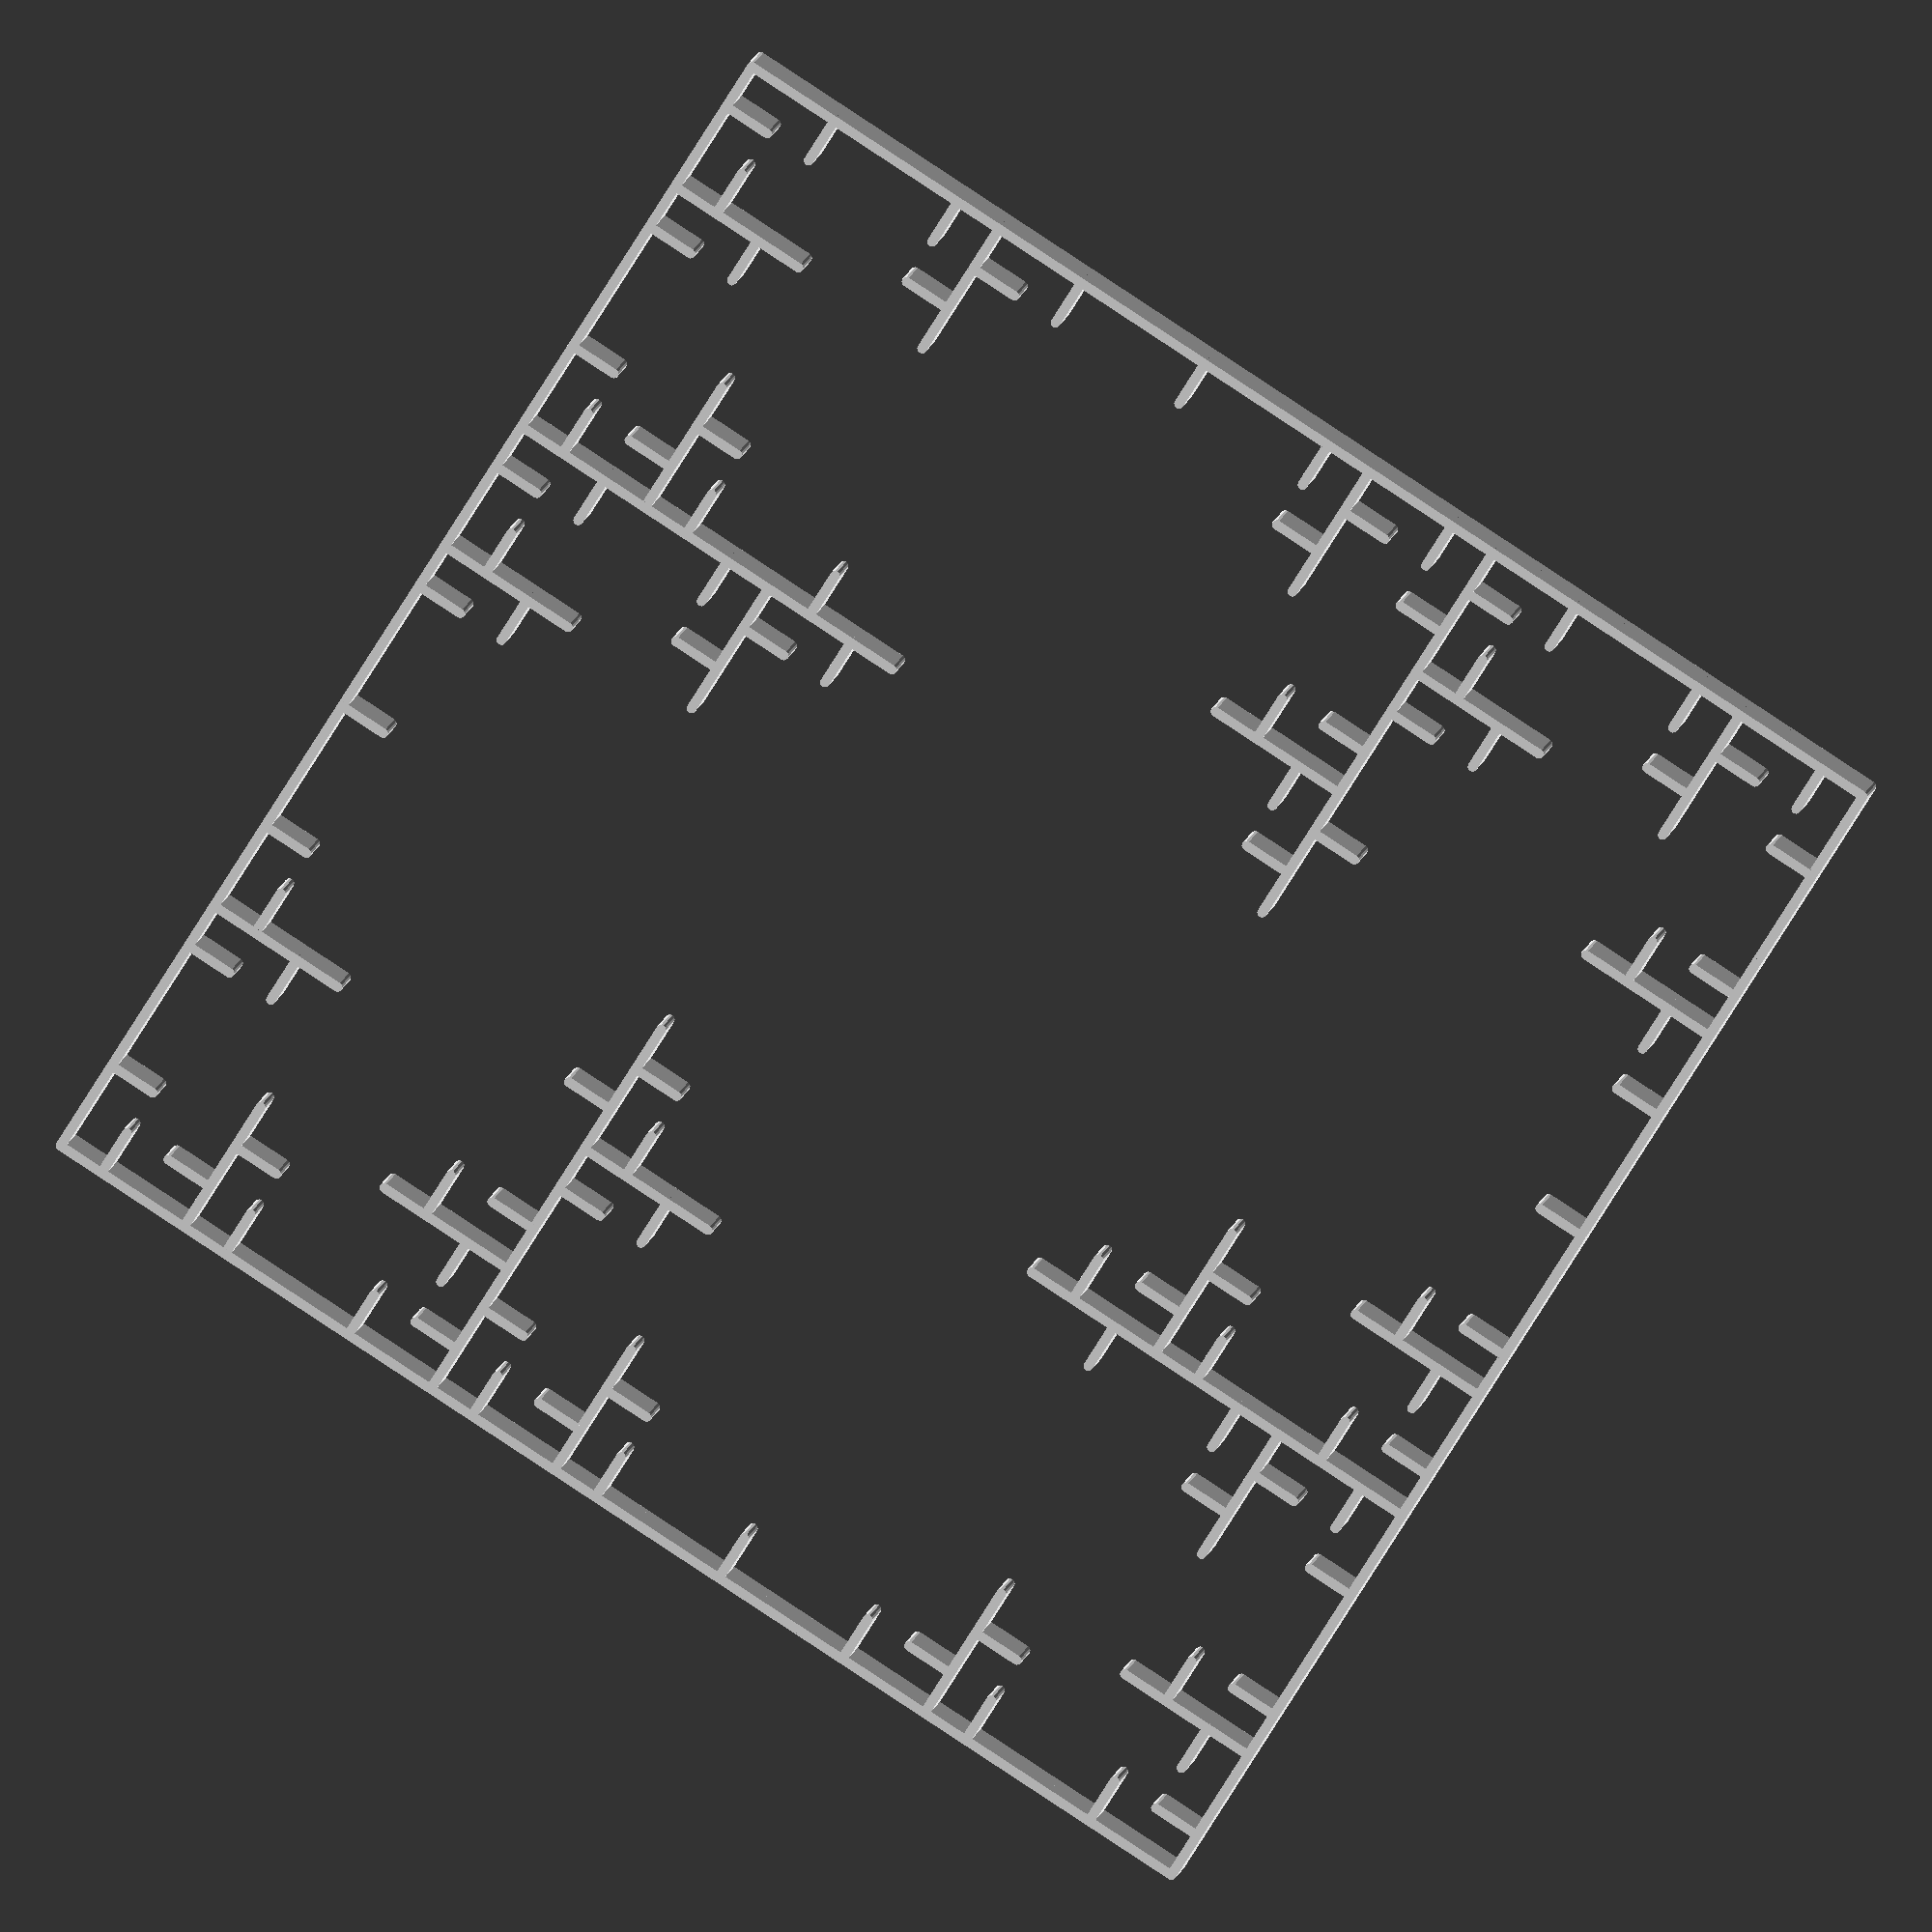
<openscad>

/*
  L-system (Lindenmayer) 
    symbols  
       F,A,B forward step
       + turn right angle
       - turn left angle
       other symbols are ignored
       
  see http://paulbourke.net/fractals/lsys/ 
  for a plethora of examples
  
  todo 
    push and pop - but how to generate the path?
  
*/

function find(key, list) =
      list[search([key],list)[0]]  ;

function join(l,s="",i=0) =
   i <len(l) 
      ? join(l,str(s,l[i]),i+1)
      : s;
      
function replace(s,rules) =
   join([for (c = s)
      let(r=find(c,rules)[1])
      r==undef ? c : r
   ]);
      
function gen(s,rules,k) =
    k==0? s : gen(replace(s,rules),rules,k-1);
 
function string_to_points(s,step=1,angle=90,pos=[0,0],dir=0,i=0,ps=[[0,0]]) =
    i == len(s)
      ? ps
      : let(c=s[i])
        let(newpos =
          c=="F" ||c=="A" || c=="B"
          ? pos + step*[cos(dir), sin(dir)]
          : pos)
        let(newdir =
            c=="+" ? dir + angle
          : c=="-" ? dir - angle
          : dir)
        let(newps =
           newpos == pos ? ps  :concat([newpos],ps)) 
        string_to_points(s,step,angle,newpos,newdir,i+1,newps)
     ; 

module path(points,r,closed=false) {
   for (i=[0:len(points)-2]) {
      hull() {    
          translate(points[i]) circle(r);
          translate(points[i+1]) circle(r);
      }    
    }
    if (closed) {
      hull() {    
          translate(points[len(points)-1]) 
              circle(r);
          translate(points[0])
              circle(r);
      } 
    }
};
/* curve directory entry structure
   0 - name
   1 - axiom
   2 - rules
   3 - angle in degrees
   4 - max depth supported
*/
curves =[
   ["Dragon",
   "FX",
   [
     ["X","X+YF+"],
     ["Y","-FX-Y"]
   ],
   90,
    9],

   ["Moore",
    "LFL+F+LFL",
    [
     ["L","-RF+LFL+FR-"],
     ["R","+LF-RFR-FL+"]
    ],
    90,
    3],
    
    ["Sierpinski Arrowhead",
     "A",
     [
       ["A", "B-A-B"],
       ["B","A+B+A"]
     ],
    60,
    6],
    
    ["Hilbert",
     "X",
     [
       ["X","-YF+XFX+FY-"],
       ["Y","+XF-YFY-FX+"]
     ],
     90,
     4],
     
     ["Peano-Gosper",
      "A",
     [
       ["A","A-B--B+A++AA+B-"],
       ["B","+A-BB--B-A++A+B"]
      ],
     60,
     3],
    
     ["Sierpinski triangle",
      "A-B-B",
      [
        ["A","A-B+A+B-A"],
        ["B","BB"]
      ],
      120,
      5],
      
      ["Peano",
       "X",
       [
        ["X","XFYFX+F+YFXFY-F-XFYFX"],
        ["Y","YFXFY-F-XFYFX+F+YFXFY"]
       ],
       90,
       3],
 
      ["Koch snowflake",
       "F++F++F",
       [["F","F-F++F-F"]],
       60,
       4],

       ["Square Sierpinski", 
        "F+XF+F+XF",
        [["X","XF-F+F-XF+F+XF-F+F-X"]],
       90,
       4],

      ["Cesaro fractal",
       "F",
       [["F","F+F--F+F"]],
       85,
       5],
       
      ["Paul Bourke 1",
       "F+F+F+F+",
       [["F","F+F-F-FF+F+F-F"]],
       90,
       2],
       
       ["Paul Bourke Triangle",
        "F+F+F",
        [["F","F-F+F"]],
        120,
        5],
        
        ["Paul Bourke Crystal",
         "F+F+F+F",
         [["F","FF+F++F+F"]],
        90,
        3]
   ];

for (i=[0:len( curves)-1])
    echo(i,curves[i][0]); 

ci=12;
curve=curves[ci];
echo(curve);
k=curve[4];

sentence =gen(curve[1],curve[2],k);
angle =curve[3];
//echo(sentence);
echo("k",k);
echo("sentence length",len(sentence));
$fn=12;
width=0.05;
scale= 100;
points = string_to_points(sentence,step=1,angle=angle);
//echo(points);
echo("curve length", len(points)-1);
scale(scale) path(points,r=2*width);

</openscad>
<views>
elev=348.1 azim=238.1 roll=190.3 proj=o view=wireframe
</views>
